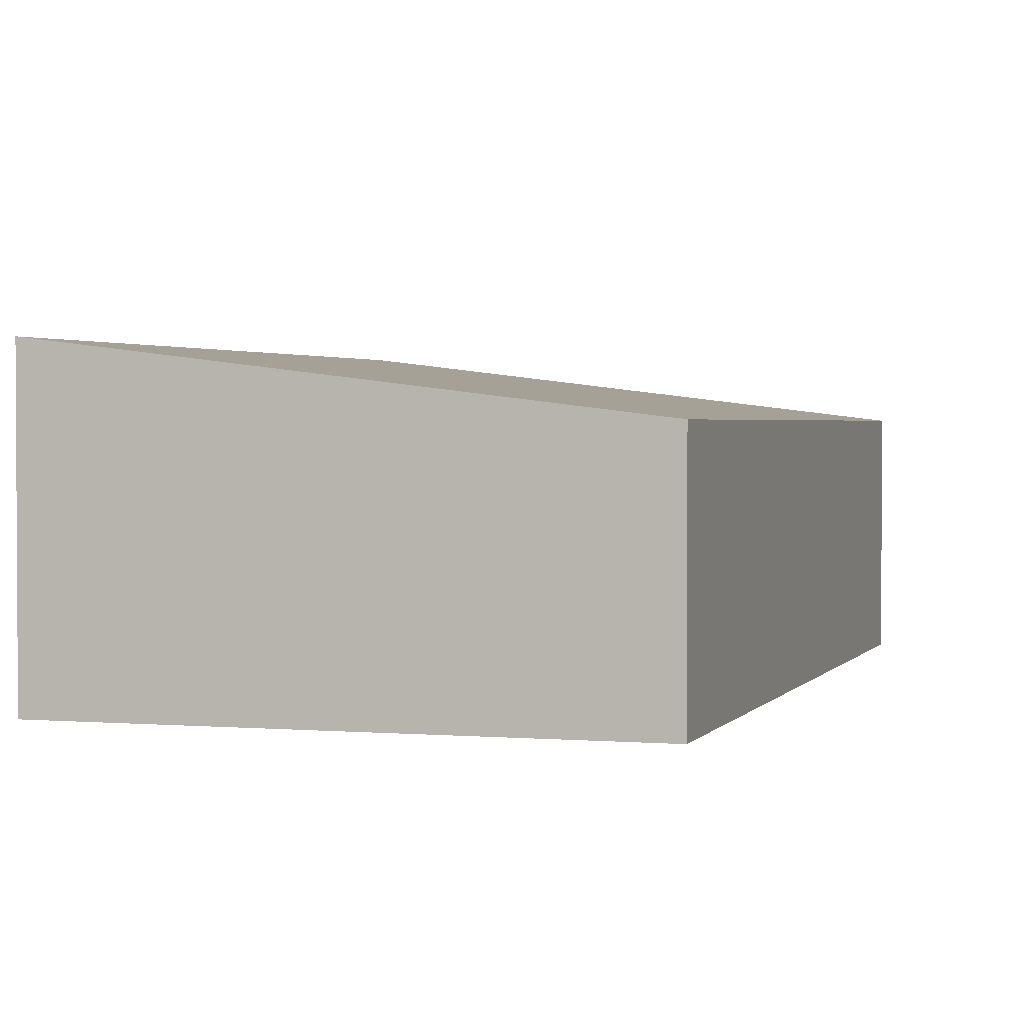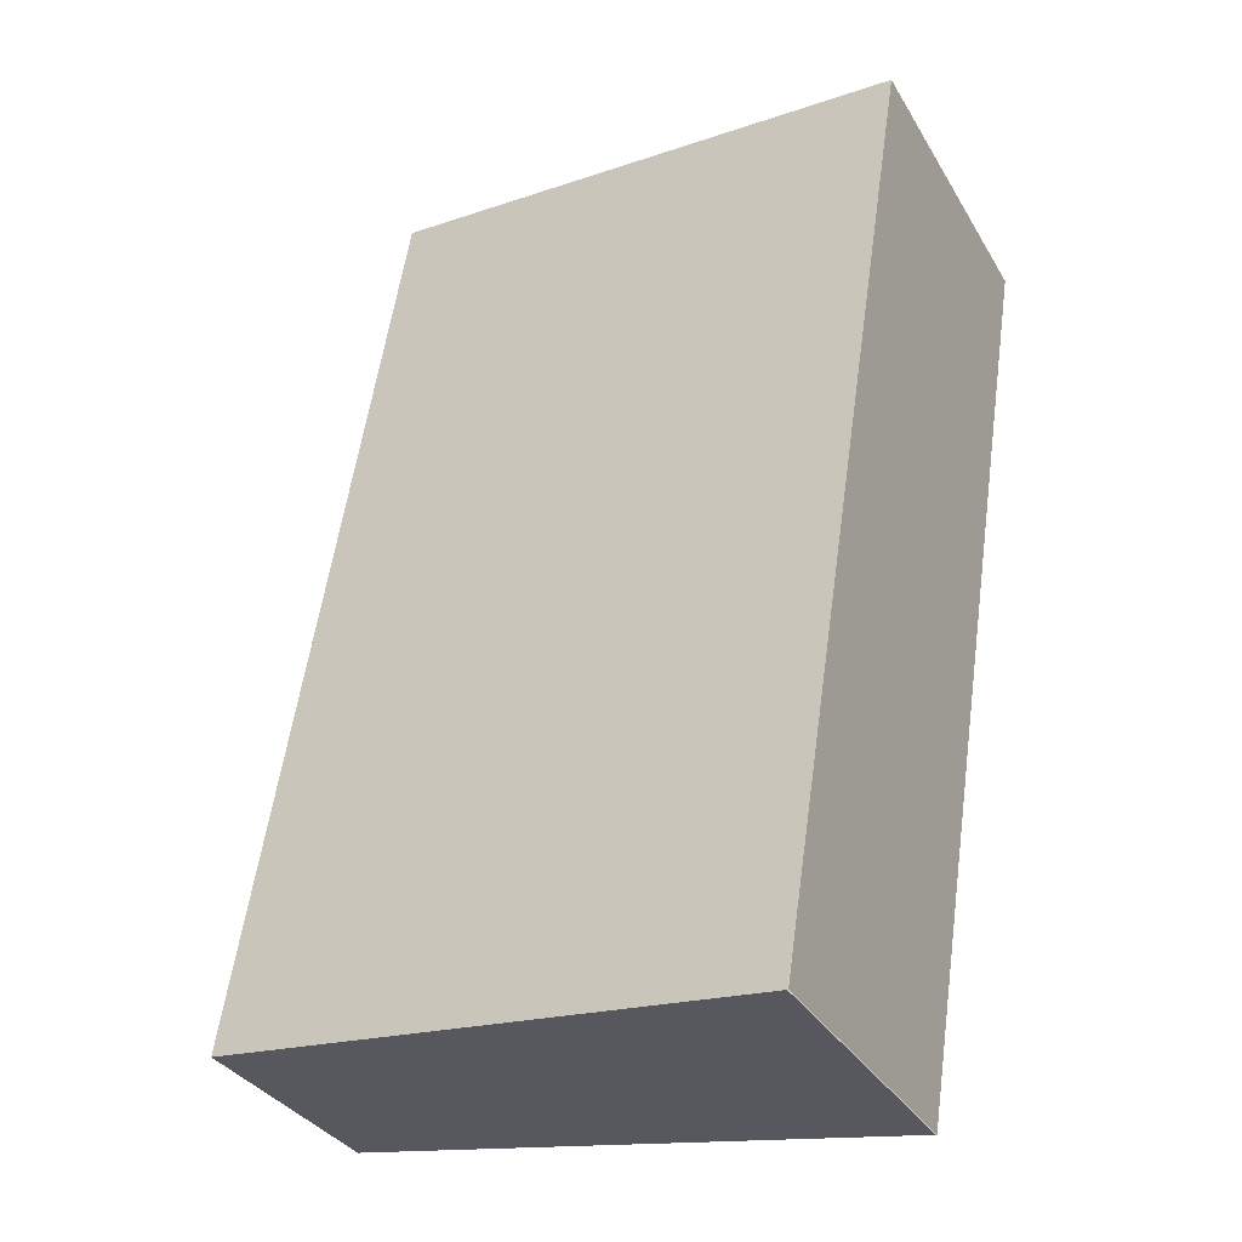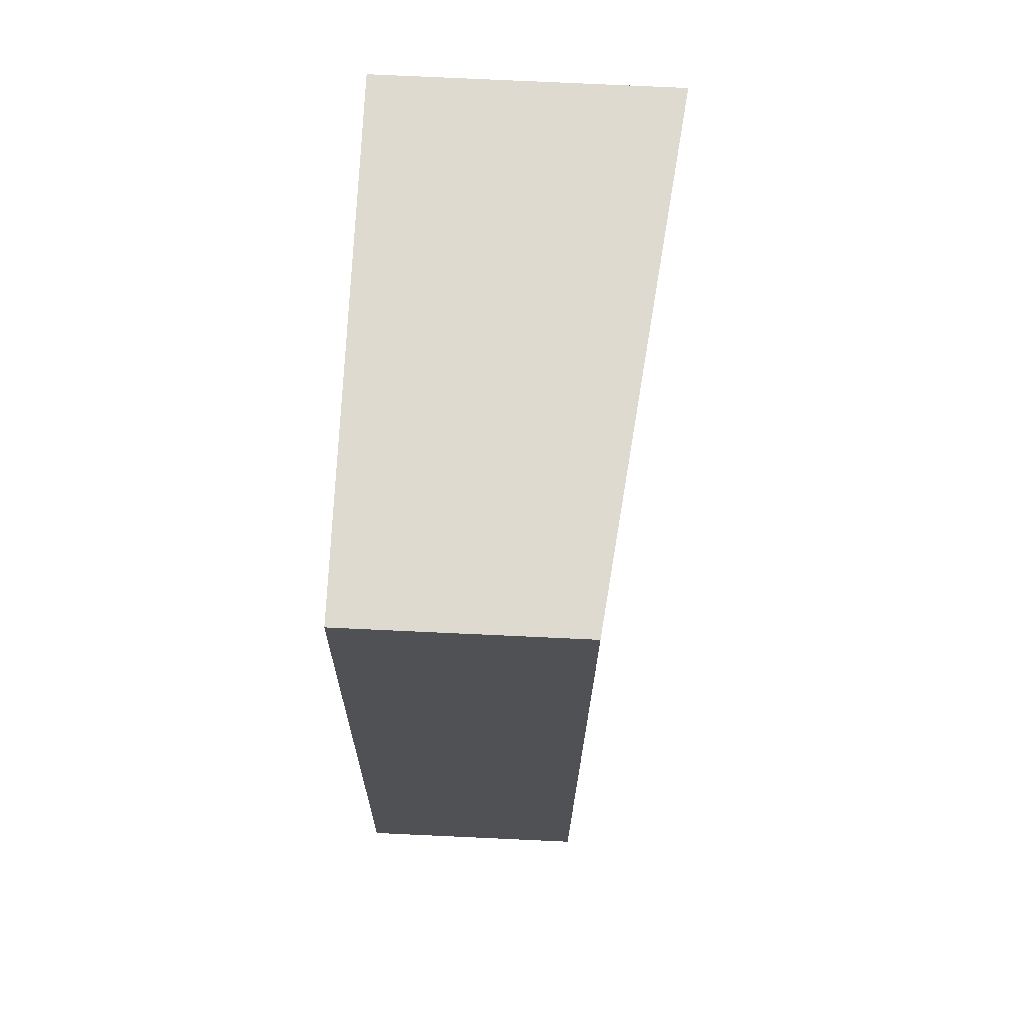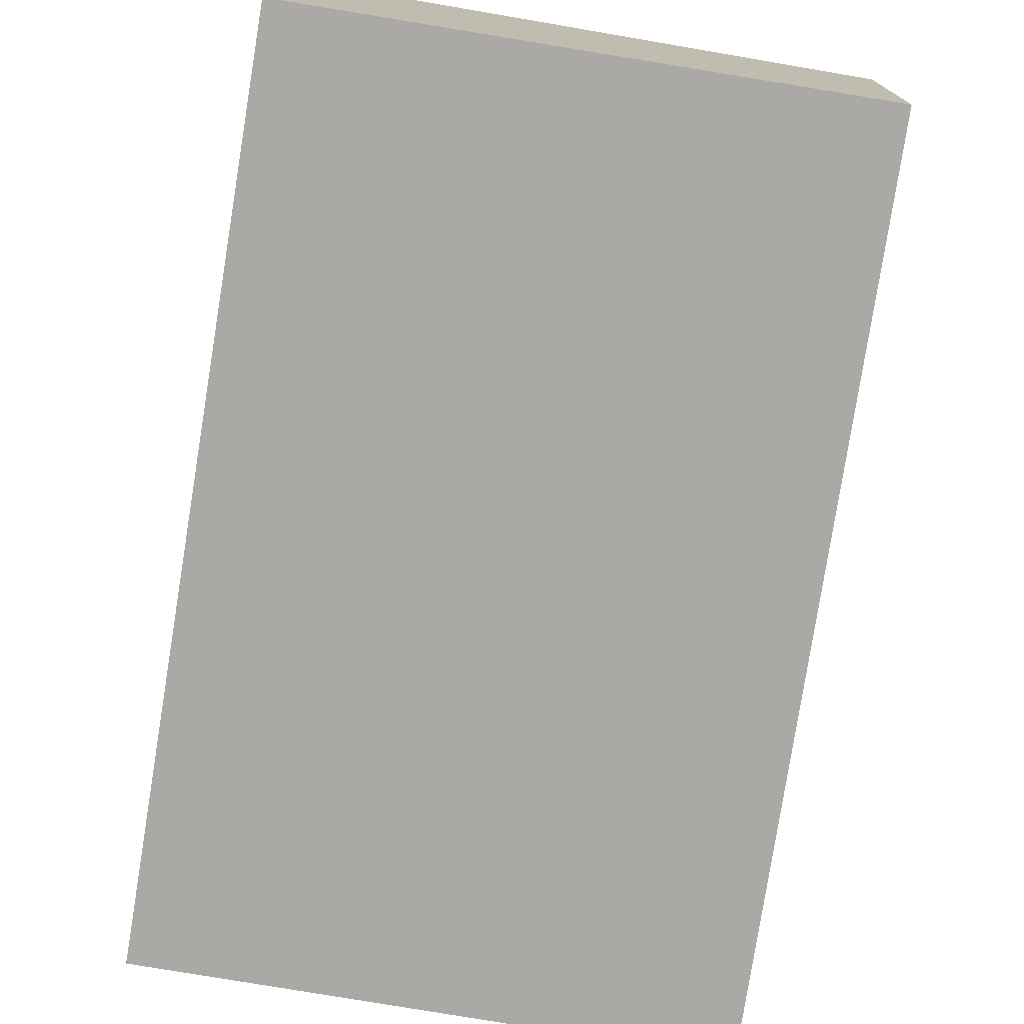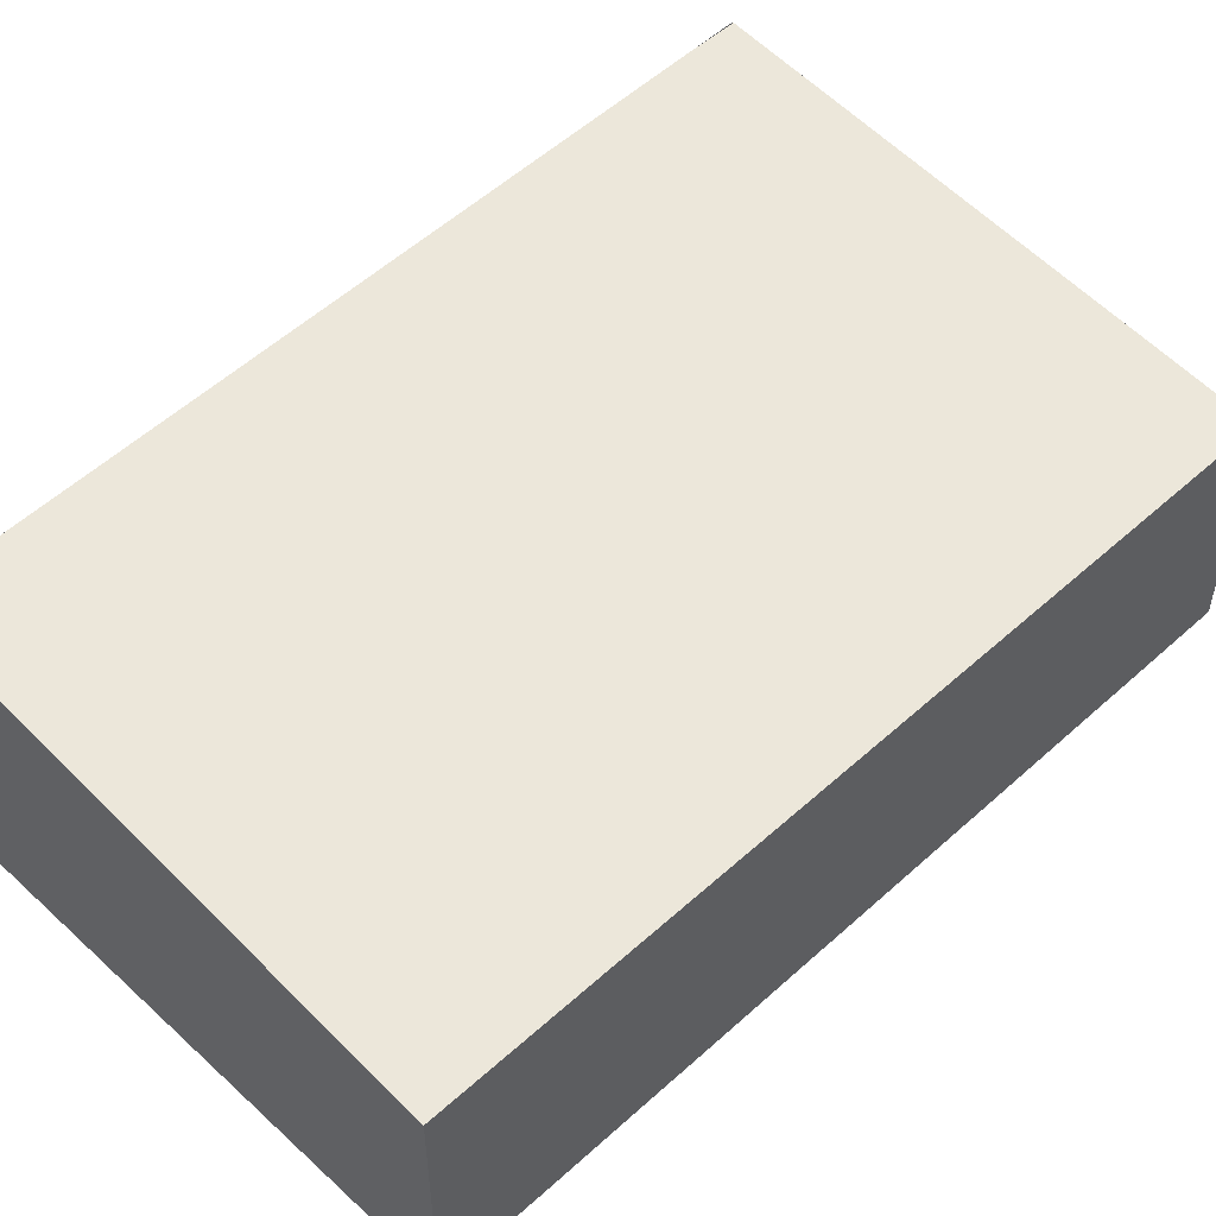
<metadata>
{"format":"obj","ext":"obj","renderer":"f3d","projection":"perspective","resolution":1024,"background":"white","views":[{"elev":2.0,"azim":7.6,"up":"+Y"},{"elev":-33.4,"azim":-153.6,"up":"+Z"},{"elev":79.9,"azim":92.6,"up":"+Z"},{"elev":-75.3,"azim":-18.3,"up":"+Y"},{"elev":52.1,"azim":35.8,"up":"+Y"}]}
</metadata>
<code>
v  0 3.253 1.992e-16
v  1.341 3.276 -8.733
v  5.746 2.548 0.914
v  7.371 2.548 -8.338
v  1.428 3.276 -9.228
v  1.428 5.651e-16 -9.228
v  7.371 5.106e-16 -8.338
v  1.417 3.277 -9.23
v  1.417 5.652e-16 -9.23
v  0 0 0
v  1.341 5.347e-16 -8.733
v  5.746 -5.597e-17 0.914
g defaultobject
f 1 2 3
f 4 3 2
f 5 4 2
f 5 6 4
f 7 4 6
f 8 2 9
f 1 9 2
f 10 9 1
f 11 9 10
f 1 3 10
f 12 10 3
f 3 4 12
f 7 12 4
f 11 6 9
f 10 12 11
f 7 11 12
f 6 11 7

</code>
